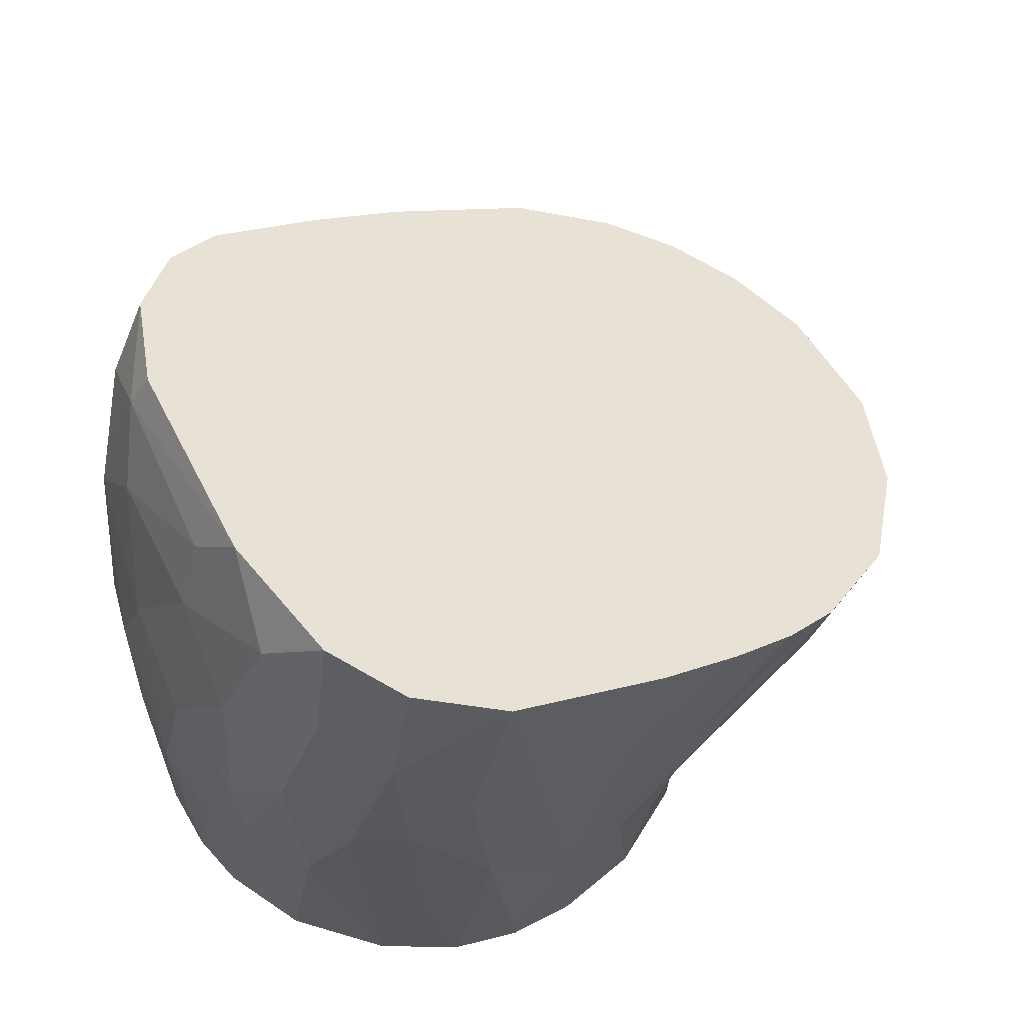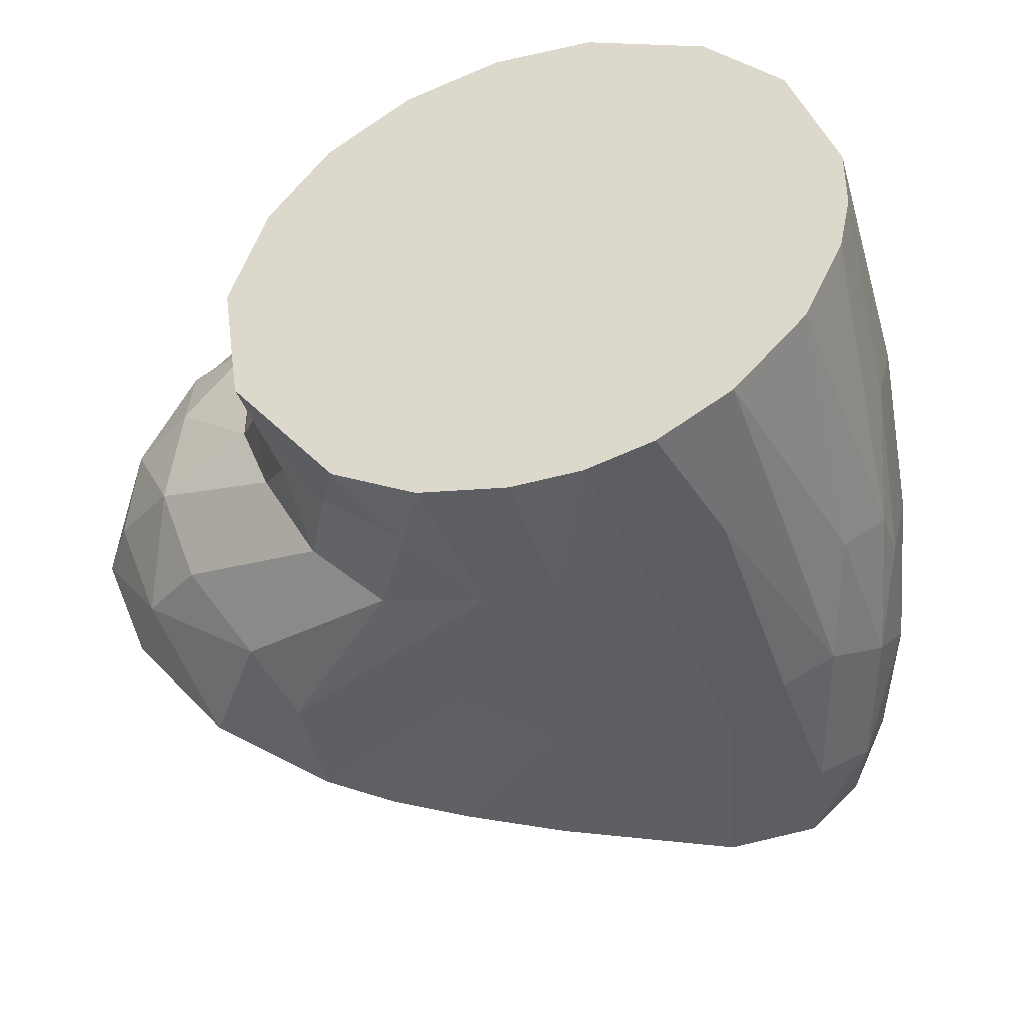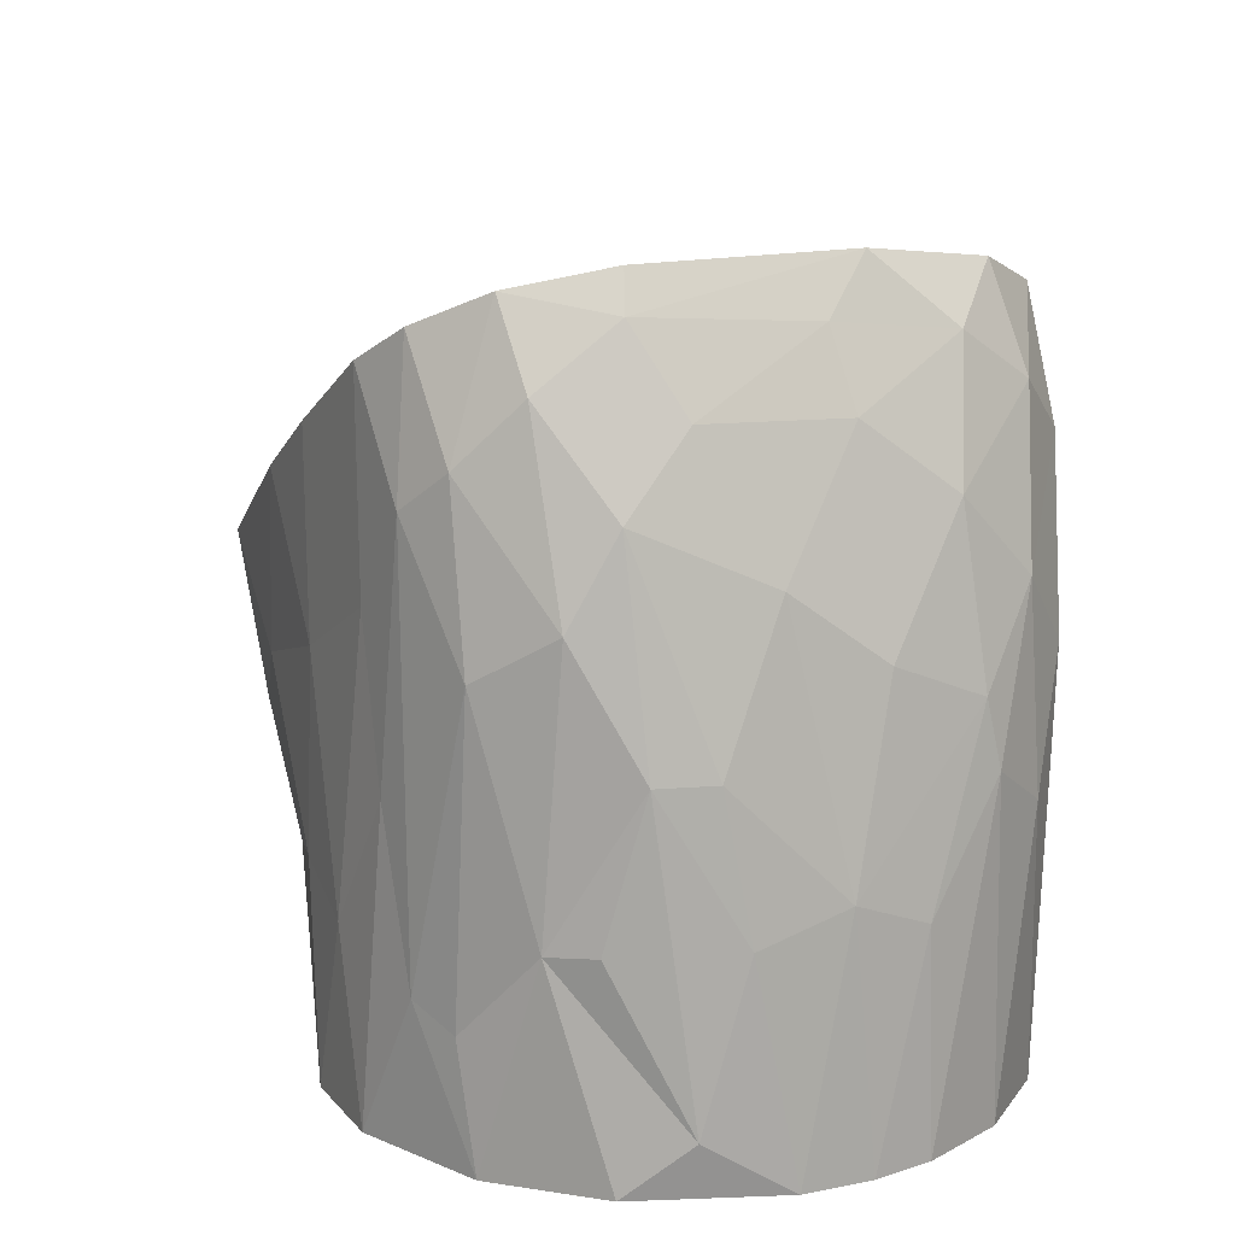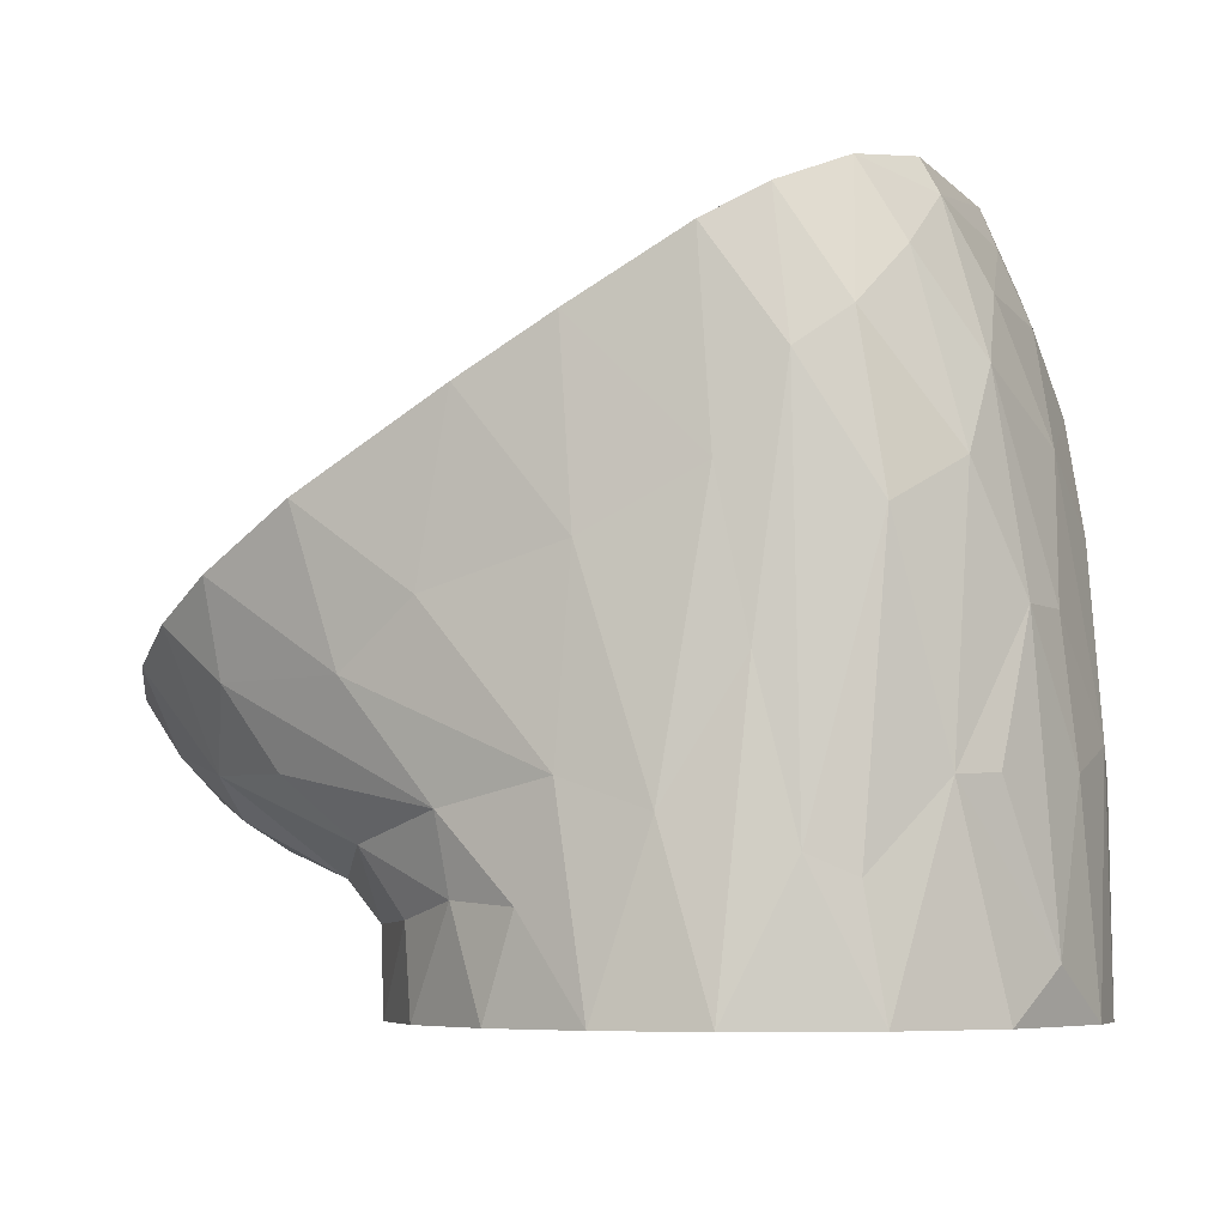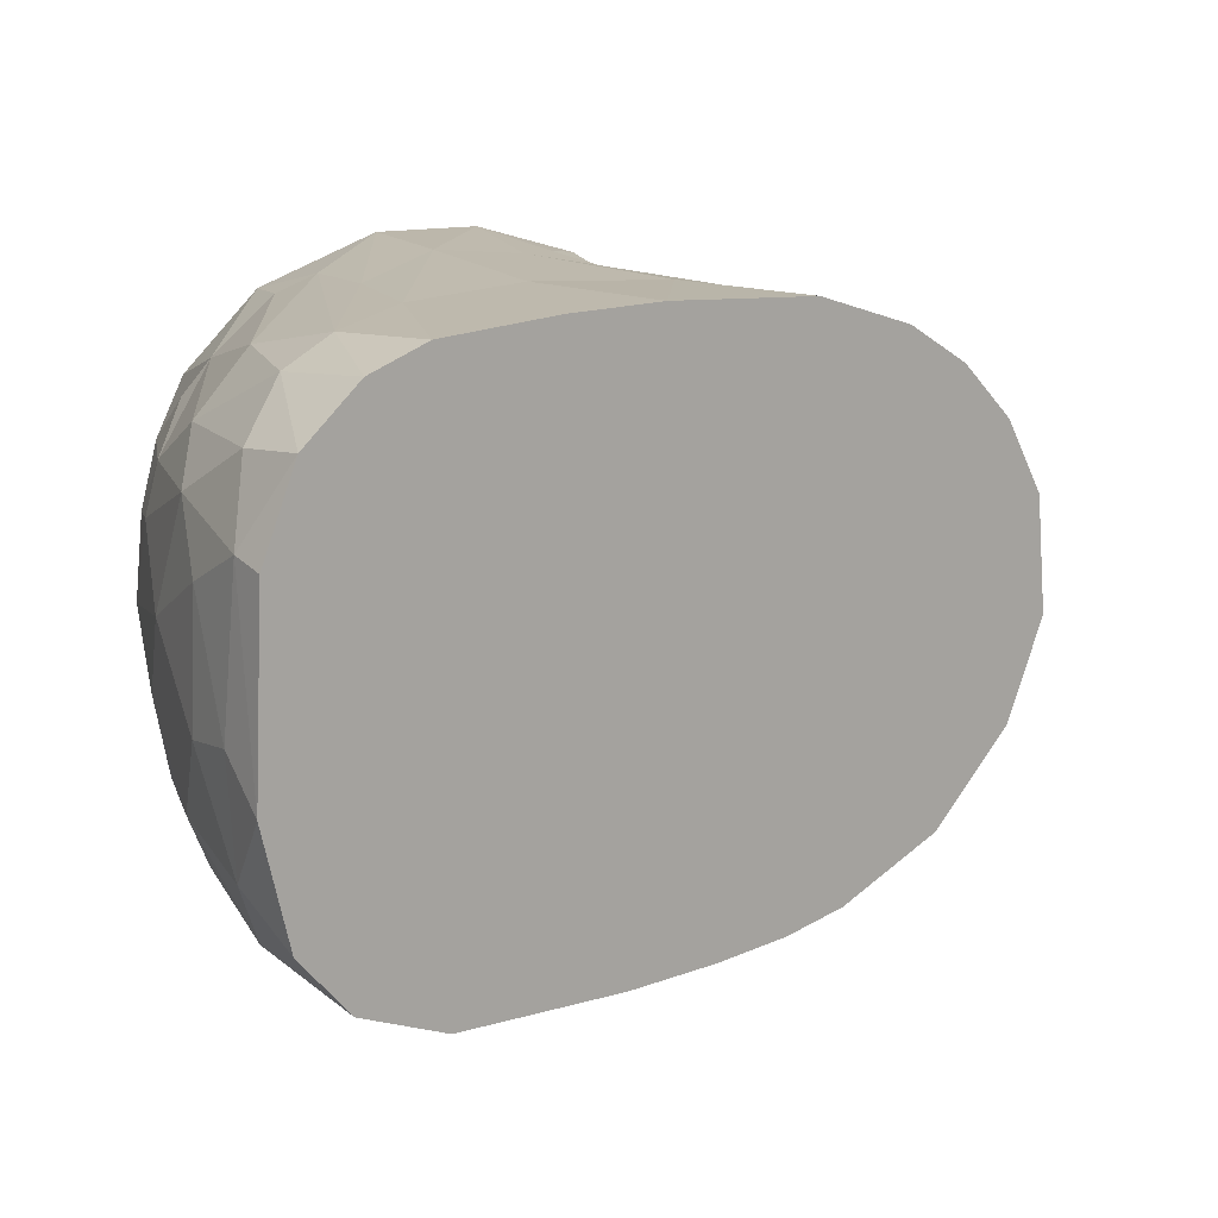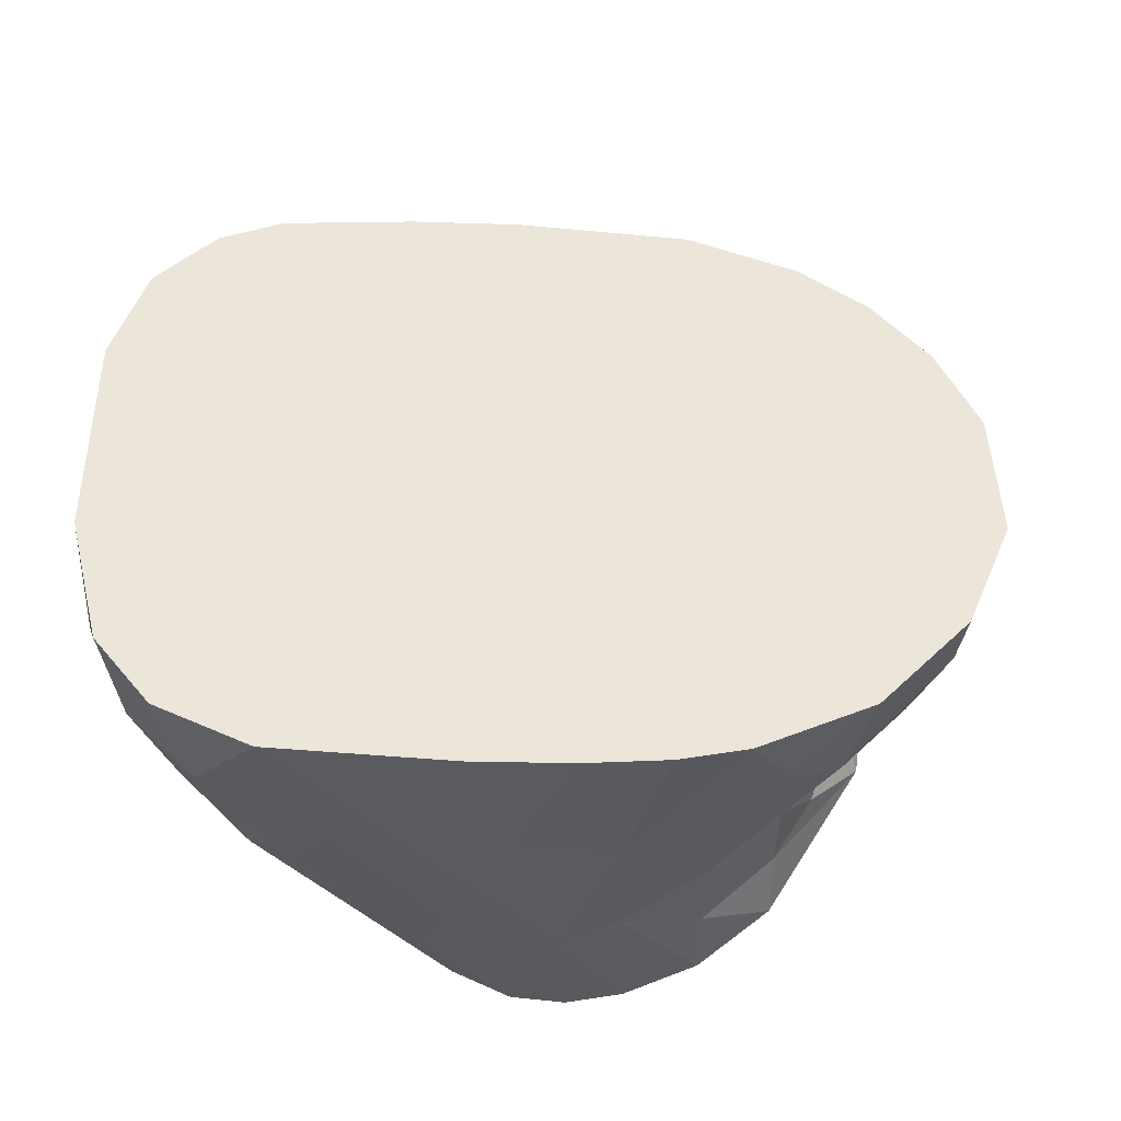
<metadata>
{"format":"obj","ext":"obj","renderer":"f3d","projection":"perspective","resolution":1024,"background":"white","views":[{"elev":62.8,"azim":-29.6,"up":"+Z"},{"elev":-42.4,"azim":-163.4,"up":"+Y"},{"elev":14.1,"azim":-113.0,"up":"+Z"},{"elev":-6.6,"azim":-160.3,"up":"+Z"},{"elev":14.5,"azim":-7.2,"up":"+Y"},{"elev":-31.8,"azim":26.3,"up":"+Y"}]}
</metadata>
<code>
o node_shape0
v 0.00791 -0.05831 -0.0494
v -0.03125 -0.007201 -0.04939
v 0.01721 0.06143 -0.0494
v 0.08991 -0.02209 -0.04942
v 0.03473 -0.06239 -0.04941
v 0.02115 -0.06194 -0.04941
v 0.05203 -0.05913 -0.04942
v 0.009529 0.05429 0.0833
v -0.007498 0.02564 0.09313
v -0.001075 0.04364 0.08942
v 0.05439 -0.06096 0.0574
v 0.04297 0.06067 0.06399
v -0.004122 -0.03825 0.09118
v 0.0863 -0.0594 0.03897
v 0.1101 0.05196 0.02524
v 0.1189 -0.04676 0.02013
v 0.1347 -0.02879 0.01103
v 0.09098 0.05896 0.03627
v 0.1403 0.01627 0.007794
v -0.02801 0.02179 -0.03949
v -0.01592 0.04278 -0.01016
v -0.006974 0.05046 -0.0494
v -0.02243 0.03323 -0.0494
v 0.004719 0.05683 -0.02229
v 0.05718 0.05671 -0.04941
v 0.05058 0.05945 -0.03055
v 0.07635 0.04327 -0.03246
v 0.07448 0.04495 -0.04942
v 0.08681 0.02834 -0.04942
v 0.09405 0.005811 -0.04942
v 0.09371 0.003237 -0.03277
v 0.0686 -0.05002 -0.04942
v 0.05958 -0.05581 -0.03464
v 0.03433 -0.06212 -0.02022
v -0.02091 -0.03479 -0.0494
v 0.03751 0.06228 -0.04941
v 0.09837 0.0185 -0.02511
v 0.08865 0.02538 -0.03298
v 0.06424 0.05317 -0.02936
v 0.04331 0.06149 -0.0102
v -0.02542 0.02896 0.01759
v -0.008193 0.05169 0.0316
v 0.04043 0.06115 0.02707
v -0.01142 0.02715 0.08598
v -0.009605 0.04184 0.0746
v -0.0184 0.04001 0.04027
v -0.003317 0.05208 0.06313
v 0.005755 0.05729 0.05588
v 0.01789 0.05941 0.03855
v 0.02054 0.05888 0.07694
v 0.1088 0.04724 0.007303
v 0.08286 0.05648 0.00713
v 0.0614 0.061 0.05335
v 0.06778 0.06 0.01929
v 0.09902 0.0445 -0.008012
v 0.1222 0.04354 0.01822
v 0.08529 0.04285 -0.01997
v 0.1326 0.03183 0.01225
v 0.1167 0.02246 -0.01493
v 0.1305 0.02092 -0.003003
v 0.1159 0.03394 -0.007461
v 0.06226 -0.06007 0.009554
v 0.08267 -0.04222 -0.02219
v 0.1194 -0.01345 -0.01715
v -0.01818 -0.03977 0.04228
v -0.01709 -0.04312 0.004585
v 0.001972 -0.05558 -0.02019
v -0.02014 0.03117 0.05644
v -0.0257 0.007261 0.04576
v -0.02754 -0.01029 0.03289
v -0.02505 -0.02833 0.02545
v 0.1036 -0.0463 -0.001141
v 0.1139 -0.0315 -0.01112
v 0.1274 -0.02884 -0.000649
v 0.1351 -0.0077 -0.003762
v 0.1424 -0.008002 0.006576
v 0.09852 -0.05672 0.03192
v 0.07194 -0.06061 0.04726
v -0.02146 -0.02502 0.05702
v -0.009598 -0.0432 0.07212
v -0.009682 -0.0506 0.02867
v 0.01326 -0.05878 0.03663
v 0.04792 -0.06125 0.02526
v 0.02801 -0.06078 0.02296
v 0.02198 -0.05927 0.07611
v 0.005452 -0.0513 0.08565
v -0.01286 -0.02906 0.08129
v -0.000421 -0.05402 0.06204
v 0.09788 -0.05328 0.01207
v 0.000738 -0.05585 0.02806
v 0.0919 -0.01478 -0.03489
v 0.0982 -0.009813 -0.02623
v 0.09235 -0.02467 -0.02597
v 0.0696 -0.05381 -0.01707
v 0.07492 -0.04432 -0.03733
v 0.04823 -0.06036 -0.01908
v 0.08404 -0.03321 -0.03675
v -0.02874 -0.01865 -0.04939
v -0.02465 -0.03148 0.01288
v -0.006611 -0.04975 -0.0494
v -0.03136 -0.002638 -0.003211
v -0.03143 0.005947 -0.04939
v -0.03002 0.01379 -0.008849
v -0.009132 -0.01388 0.09407
v -0.01954 -0.007613 0.06992
v -0.01407 -0.005078 0.08391
v -0.01838 0.01928 0.07056
v 0.1297 0.006156 -0.01053
v 0.1156 0.006413 -0.01972
v 0.0658 0.05601 -0.01487
v -0.00355 0.05245 -0.02628
v -0.02177 0.03547 -0.009561
v -0.02806 0.01837 0.01765
v -0.02925 -0.01712 -0.008887
v 0.01631 -0.05996 -0.003886
v 0.02665 0.06173 -0.01616
v 0.01192 0.0588 0.008605
f 28 29 6
f 36 25 6
f 25 28 6
f 3 6 1
f 100 3 1
f 35 23 22
f 6 3 36
f 35 98 23
f 98 2 23
f 20 23 102
f 35 22 3
f 29 30 6
f 30 4 6
f 4 7 5
f 23 2 102
f 4 5 6
f 100 35 3
f 7 4 32
f 32 4 95
f 9 50 8
f 12 9 104
f 9 8 10
f 12 13 86
f 53 14 77
f 12 86 85
f 53 77 16
f 9 12 50
f 44 9 10
f 12 85 11
f 12 11 53
f 53 76 19
f 53 19 18
f 104 13 12
f 53 11 78
f 53 78 14
f 19 58 56
f 56 15 19
f 53 16 17
f 53 17 76
f 15 18 19
f 8 50 48
f 68 69 107
f 102 103 20
f 21 23 20
f 21 22 23
f 111 22 21
f 3 22 24
f 24 22 111
f 117 3 24
f 116 36 3
f 36 26 25
f 39 25 26
f 27 28 39
f 39 28 25
f 29 28 27
f 29 27 38
f 29 38 30
f 31 30 38
f 4 30 91
f 91 30 31
f 4 91 97
f 4 97 95
f 33 32 95
f 33 7 32
f 96 5 7
f 6 5 34
f 99 98 35
f 114 2 98
f 101 102 2
f 40 26 36
f 37 31 38
f 37 38 57
f 57 38 27
f 57 27 39
f 110 39 26
f 40 36 116
f 68 46 41
f 68 113 69
f 42 21 46
f 46 21 41
f 48 24 42
f 42 47 48
f 116 117 49
f 116 49 43
f 47 42 46
f 44 107 106
f 104 9 44
f 107 44 68
f 45 44 10
f 45 10 47
f 47 10 8
f 68 44 45
f 46 68 45
f 46 45 47
f 47 8 48
f 48 50 49
f 43 49 12
f 12 49 50
f 48 49 117
f 48 117 24
f 40 43 54
f 51 110 52
f 54 52 40
f 110 40 52
f 43 53 54
f 54 53 18
f 54 18 52
f 55 57 110
f 55 110 51
f 61 56 58
f 61 37 57
f 57 55 61
f 61 55 51
f 61 51 56
f 60 58 19
f 60 19 108
f 37 59 109
f 109 59 108
f 108 59 60
f 37 61 59
f 59 61 60
f 60 61 58
f 18 15 52
f 52 15 51
f 51 15 56
f 43 12 53
f 62 34 96
f 62 96 77
f 77 96 89
f 89 96 94
f 72 94 63
f 73 63 93
f 73 93 64
f 64 93 92
f 83 84 34
f 65 99 66
f 65 66 81
f 90 81 67
f 90 67 115
f 82 115 84
f 62 83 34
f 79 70 71
f 65 71 99
f 82 90 115
f 68 41 113
f 69 113 101
f 69 101 70
f 70 101 71
f 74 72 73
f 74 73 64
f 74 64 75
f 75 64 108
f 75 76 74
f 16 72 74
f 74 17 16
f 76 17 74
f 72 16 89
f 89 16 77
f 62 77 14
f 62 14 78
f 62 78 83
f 107 69 105
f 105 69 79
f 80 79 65
f 80 65 88
f 88 65 81
f 88 90 82
f 78 11 83
f 83 11 84
f 84 11 85
f 88 86 80
f 86 13 80
f 13 87 80
f 87 13 104
f 104 106 87
f 105 87 106
f 85 86 88
f 105 79 87
f 87 79 80
f 85 88 82
f 85 82 84
f 63 73 72
f 94 72 89
f 81 90 88
f 71 65 79
f 70 79 69
f 31 37 92
f 91 31 92
f 91 92 93
f 95 63 94
f 95 94 33
f 33 94 96
f 7 33 96
f 5 96 34
f 6 34 115
f 6 115 1
f 91 93 97
f 97 93 63
f 97 63 95
f 112 21 20
f 112 20 41
f 41 20 103
f 114 98 99
f 66 35 100
f 1 67 100
f 35 66 99
f 2 114 101
f 102 101 103
f 19 76 108
f 108 76 75
f 92 37 109
f 92 109 64
f 106 104 44
f 105 106 107
f 108 64 109
f 110 57 39
f 40 110 26
f 43 40 116
f 42 24 111
f 42 111 21
f 21 112 41
f 113 41 103
f 113 103 101
f 101 114 71
f 71 114 99
f 81 66 100
f 81 100 67
f 115 67 1
f 84 115 34
f 116 3 117

</code>
